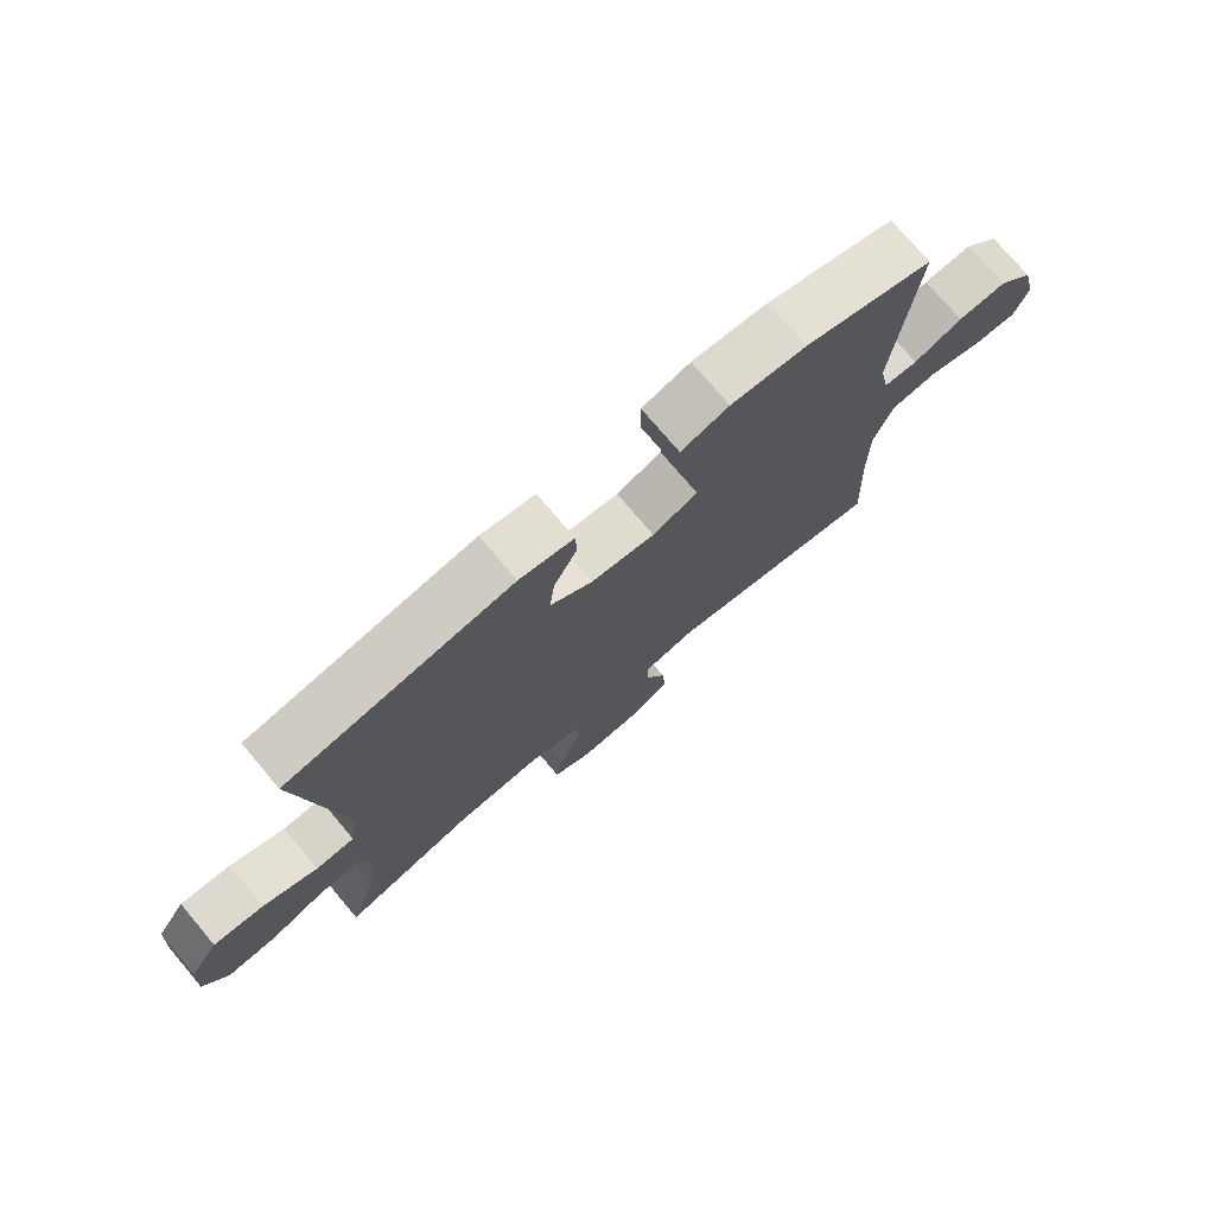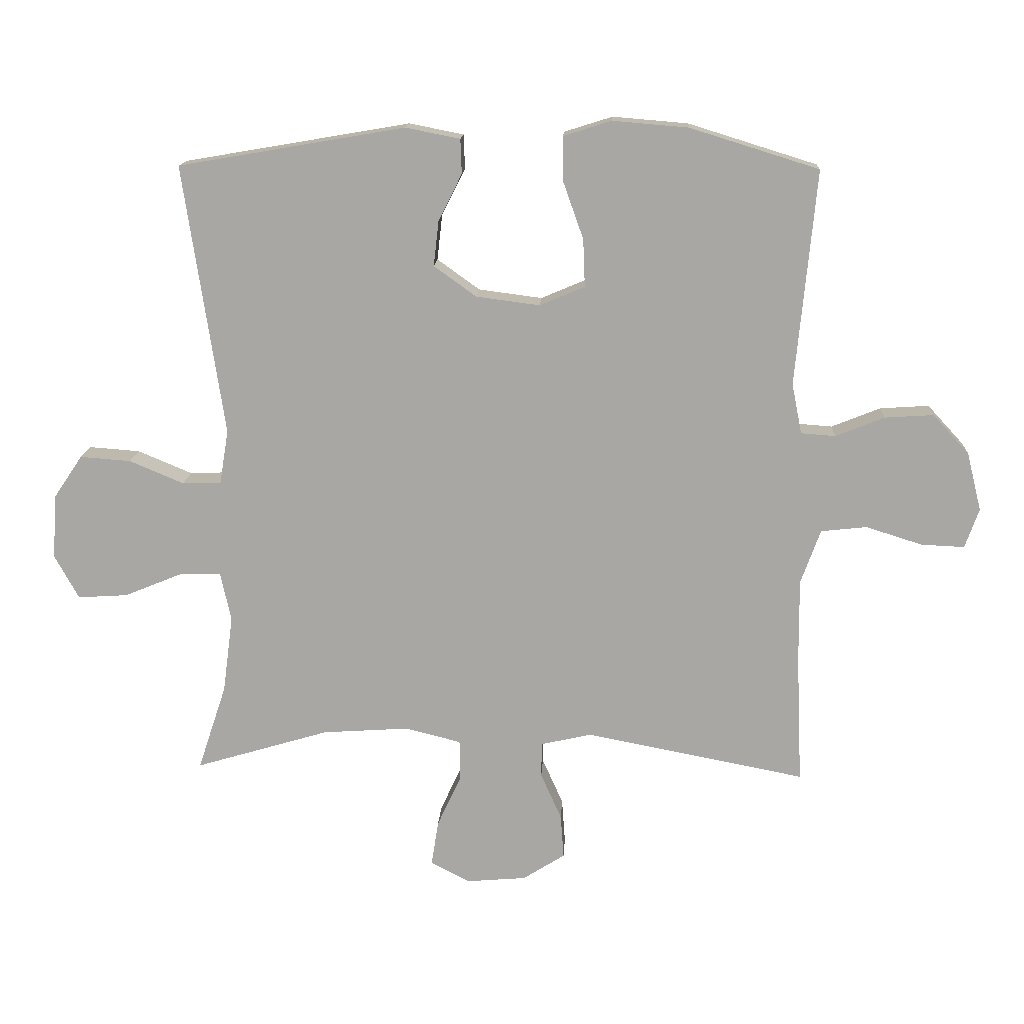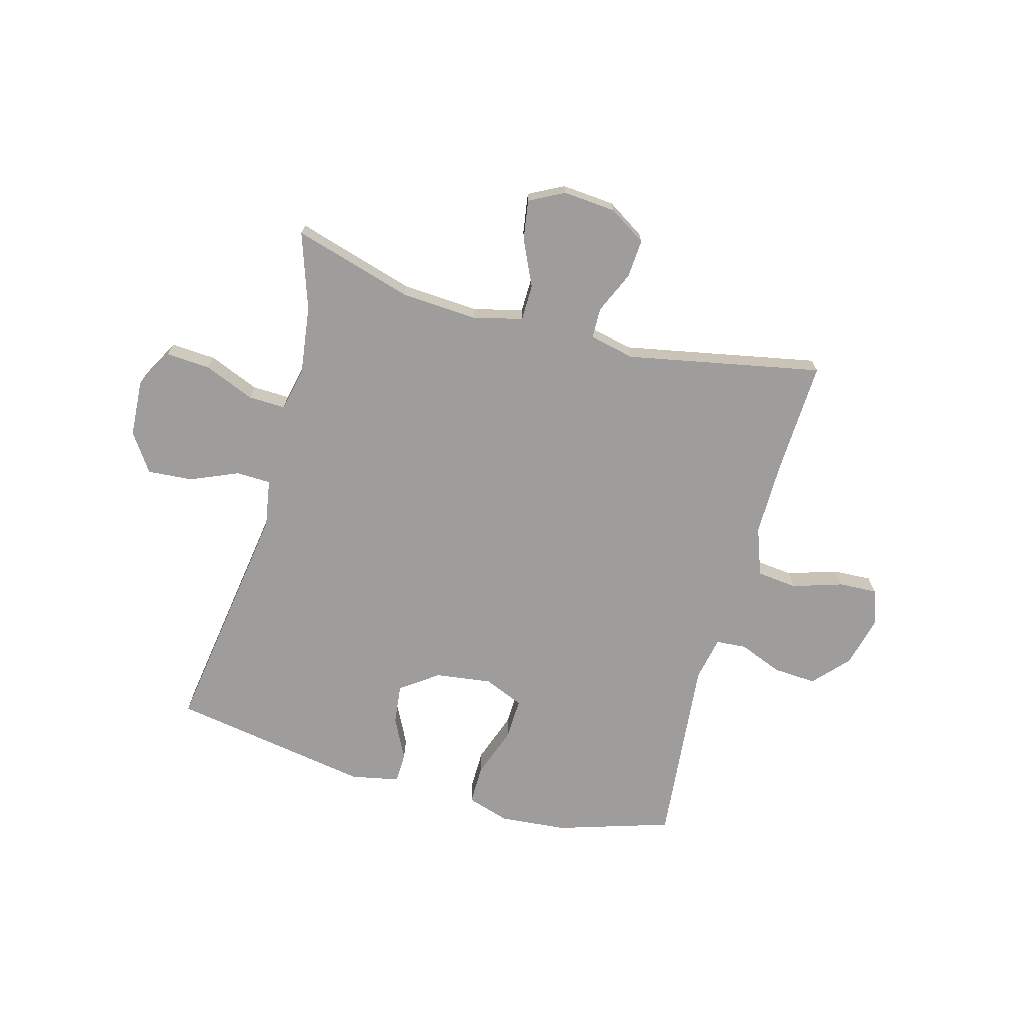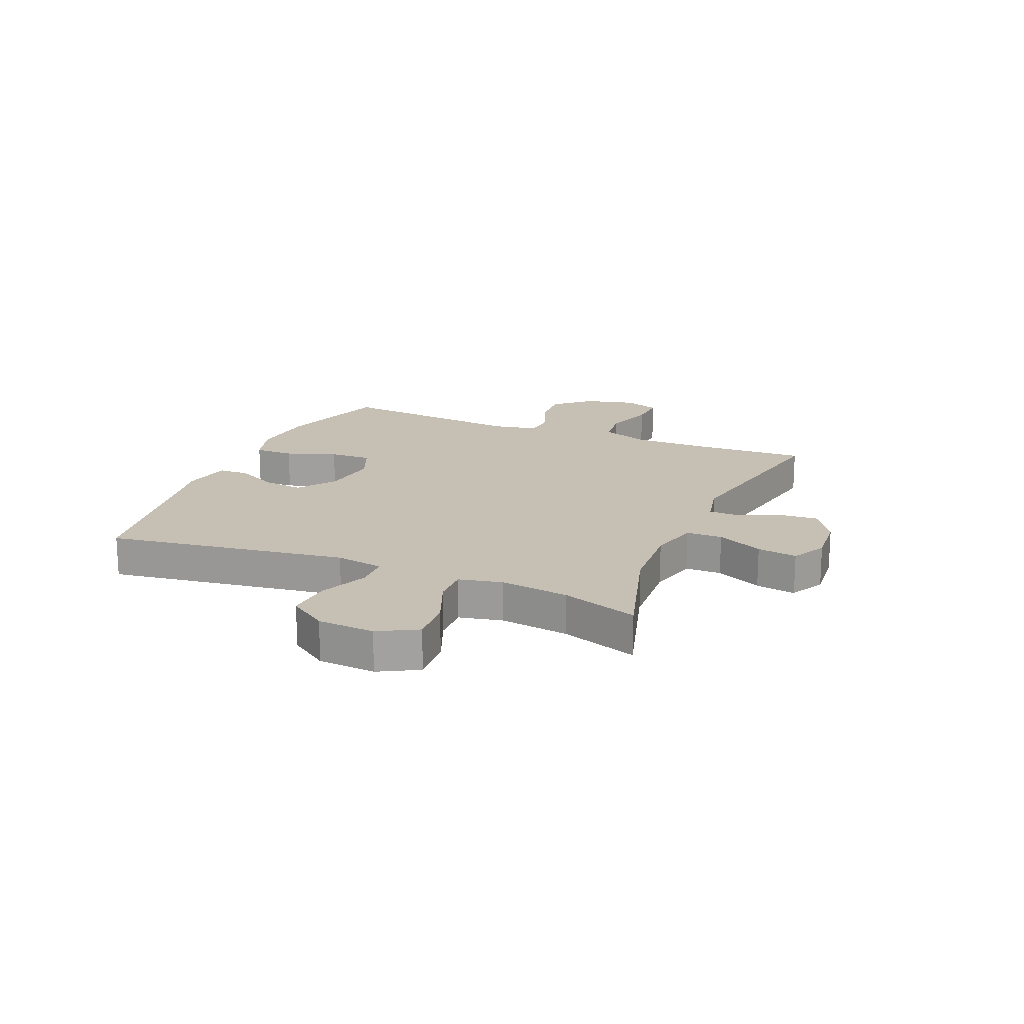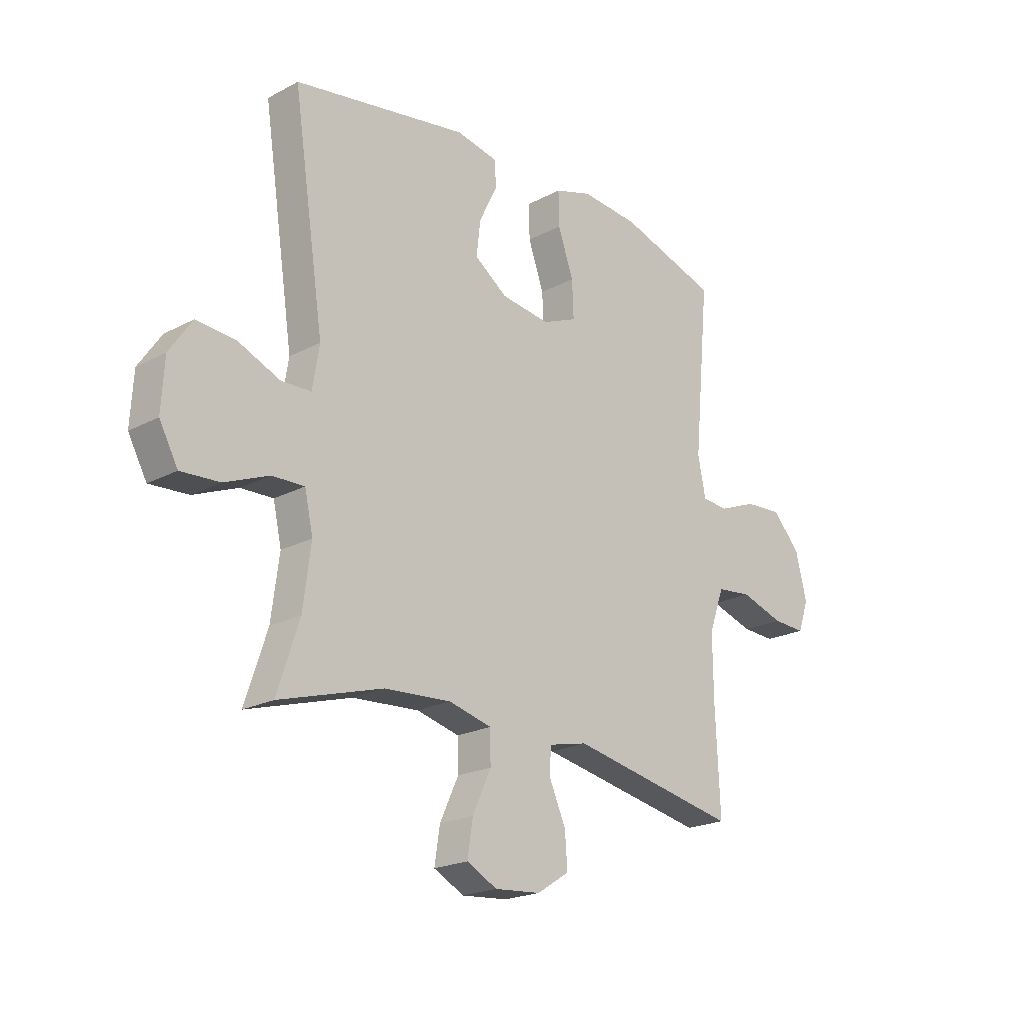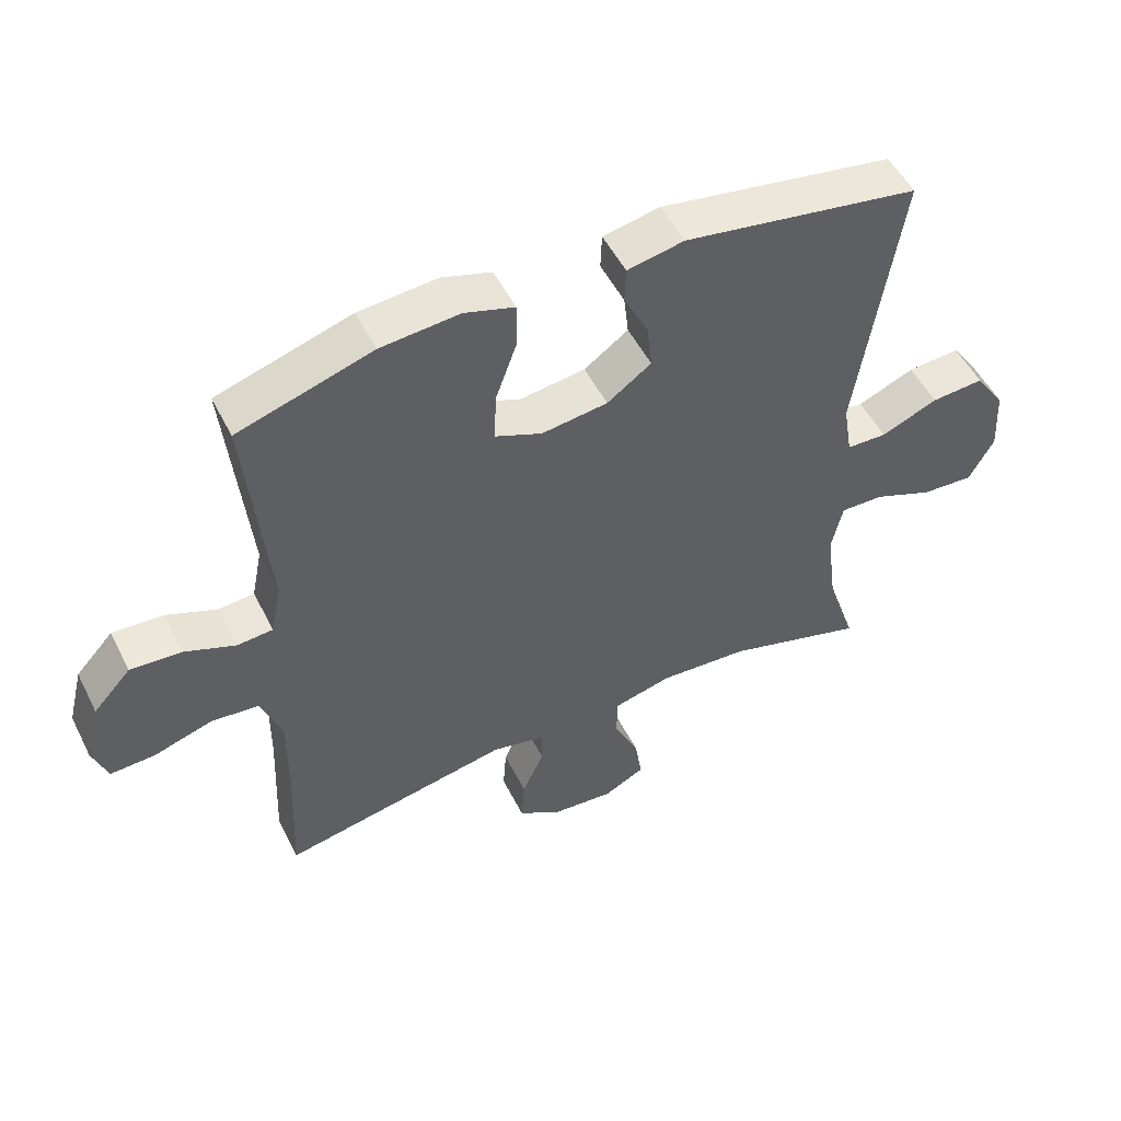
<metadata>
{"format":"obj","ext":"obj","renderer":"f3d","projection":"perspective","resolution":1024,"background":"white","views":[{"elev":75.2,"azim":139.8,"up":"+Z"},{"elev":14.7,"azim":-177.0,"up":"+Z"},{"elev":-70.6,"azim":164.8,"up":"+Y"},{"elev":18.1,"azim":113.0,"up":"+Y"},{"elev":-21.0,"azim":133.5,"up":"+Z"},{"elev":51.8,"azim":-26.3,"up":"+Z"}]}
</metadata>
<code>
v -0.5 0.07 -0.5
v -0.491 0.07 -0.296
v -0.49 0.07 -0.165
v -0.521 0.07 -0.079
v -0.593 0.07 -0.071
v -0.682 0.07 -0.099
v -0.75 0.07 -0.102
v -0.772 0.07 -0.04
v -0.749 0.07 0.052
v -0.692 0.07 0.114
v -0.615 0.07 0.109
v -0.538 0.07 0.078
v -0.484 0.07 0.082
v -0.468 0.07 0.161
v -0.5 0.07 0.5
v -0.297 0.07 0.563
v -0.178 0.07 0.573
v -0.102 0.07 0.549
v -0.103 0.07 0.479
v -0.135 0.07 0.389
v -0.138 0.07 0.314
v -0.067 0.07 0.284
v 0.033 0.07 0.297
v 0.1 0.07 0.345
v 0.092 0.07 0.416
v 0.055 0.07 0.49
v 0.057 0.07 0.544
v 0.143 0.07 0.561
v 0.5 0.07 0.5
v 0.436 0.07 0.074
v 0.45 0.07 -0.011
v 0.511 0.07 -0.013
v 0.597 0.07 0.023
v 0.677 0.07 0.029
v 0.723 0.07 -0.039
v 0.729 0.07 -0.14
v 0.691 0.07 -0.209
v 0.612 0.07 -0.204
v 0.522 0.07 -0.167
v 0.456 0.07 -0.165
v 0.439 0.07 -0.242
v 0.455 0.07 -0.364
v 0.5 0.07 -0.5
v 0.288 0.07 -0.437
v 0.152 0.07 -0.428
v 0.064 0.07 -0.45
v 0.063 0.07 -0.514
v 0.101 0.07 -0.596
v 0.112 0.07 -0.667
v 0.05 0.07 -0.699
v -0.044 0.07 -0.691
v -0.11 0.07 -0.649
v -0.105 0.07 -0.58
v -0.072 0.07 -0.506
v -0.073 0.07 -0.451
v -0.153 0.07 -0.433
v -0.5 0 -0.5
v -0.491 0 -0.296
v -0.49 0 -0.165
v -0.521 0 -0.079
v -0.593 0 -0.071
v -0.682 0 -0.099
v -0.75 0 -0.102
v -0.772 0 -0.04
v -0.749 0 0.052
v -0.692 0 0.114
v -0.615 0 0.109
v -0.538 0 0.078
v -0.484 0 0.082
v -0.468 0 0.161
v -0.5 0 0.5
v -0.297 0 0.563
v -0.178 0 0.573
v -0.102 0 0.549
v -0.103 0 0.479
v -0.135 0 0.389
v -0.138 0 0.314
v -0.067 0 0.284
v 0.033 0 0.297
v 0.1 0 0.345
v 0.092 0 0.416
v 0.055 0 0.49
v 0.057 0 0.544
v 0.143 0 0.561
v 0.5 0 0.5
v 0.436 0 0.074
v 0.45 0 -0.011
v 0.511 0 -0.013
v 0.597 0 0.023
v 0.677 0 0.029
v 0.723 0 -0.039
v 0.729 0 -0.14
v 0.691 0 -0.209
v 0.612 0 -0.204
v 0.522 0 -0.167
v 0.456 0 -0.165
v 0.439 0 -0.242
v 0.455 0 -0.364
v 0.5 0 -0.5
v 0.288 0 -0.437
v 0.152 0 -0.428
v 0.064 0 -0.45
v 0.063 0 -0.514
v 0.101 0 -0.596
v 0.112 0 -0.667
v 0.05 0 -0.699
v -0.044 0 -0.691
v -0.11 0 -0.649
v -0.105 0 -0.58
v -0.072 0 -0.506
v -0.073 0 -0.451
v -0.153 0 -0.433
f 51 52 53 54
f 51 54 55
f 50 51 55
f 47 48 49 50
f 46 47 50 55
f 45 46 55 56
f 42 43 44
f 41 42 44 45
f 40 41 45 56
f 36 37 38 39
f 36 39 40
f 35 36 40
f 32 33 34 35
f 31 32 35 40
f 30 31 40 56
f 25 26 27 28
f 24 25 28 29
f 23 24 29 30
f 17 18 19 20
f 17 20 21
f 14 15 16 17
f 13 14 17 21
f 9 10 11 12
f 9 12 13
f 8 9 13
f 5 6 7 8
f 4 5 8 13
f 3 4 13 21
f 30 56 1 2
f 22 23 30 2
f 2 3 21 22
f 110 109 108 107
f 111 110 107
f 111 107 106
f 106 105 104 103
f 111 106 103 102
f 112 111 102 101
f 100 99 98
f 101 100 98 97
f 112 101 97 96
f 95 94 93 92
f 96 95 92
f 96 92 91
f 91 90 89 88
f 96 91 88 87
f 112 96 87 86
f 84 83 82 81
f 85 84 81 80
f 86 85 80 79
f 76 75 74 73
f 77 76 73
f 73 72 71 70
f 77 73 70 69
f 68 67 66 65
f 69 68 65
f 69 65 64
f 64 63 62 61
f 69 64 61 60
f 77 69 60 59
f 58 57 112 86
f 58 86 79 78
f 78 77 59 58
f 1 57 58 2
f 2 58 59 3
f 3 59 60 4
f 4 60 61 5
f 5 61 62 6
f 6 62 63 7
f 7 63 64 8
f 8 64 65 9
f 9 65 66 10
f 10 66 67 11
f 11 67 68 12
f 12 68 69 13
f 13 69 70 14
f 14 70 71 15
f 15 71 72 16
f 16 72 73 17
f 17 73 74 18
f 18 74 75 19
f 19 75 76 20
f 20 76 77 21
f 21 77 78 22
f 22 78 79 23
f 23 79 80 24
f 24 80 81 25
f 25 81 82 26
f 26 82 83 27
f 27 83 84 28
f 28 84 85 29
f 29 85 86 30
f 30 86 87 31
f 31 87 88 32
f 32 88 89 33
f 33 89 90 34
f 34 90 91 35
f 35 91 92 36
f 36 92 93 37
f 37 93 94 38
f 38 94 95 39
f 39 95 96 40
f 40 96 97 41
f 41 97 98 42
f 42 98 99 43
f 43 99 100 44
f 44 100 101 45
f 45 101 102 46
f 46 102 103 47
f 47 103 104 48
f 48 104 105 49
f 49 105 106 50
f 50 106 107 51
f 51 107 108 52
f 52 108 109 53
f 53 109 110 54
f 54 110 111 55
f 55 111 112 56
f 56 112 57 1

</code>
